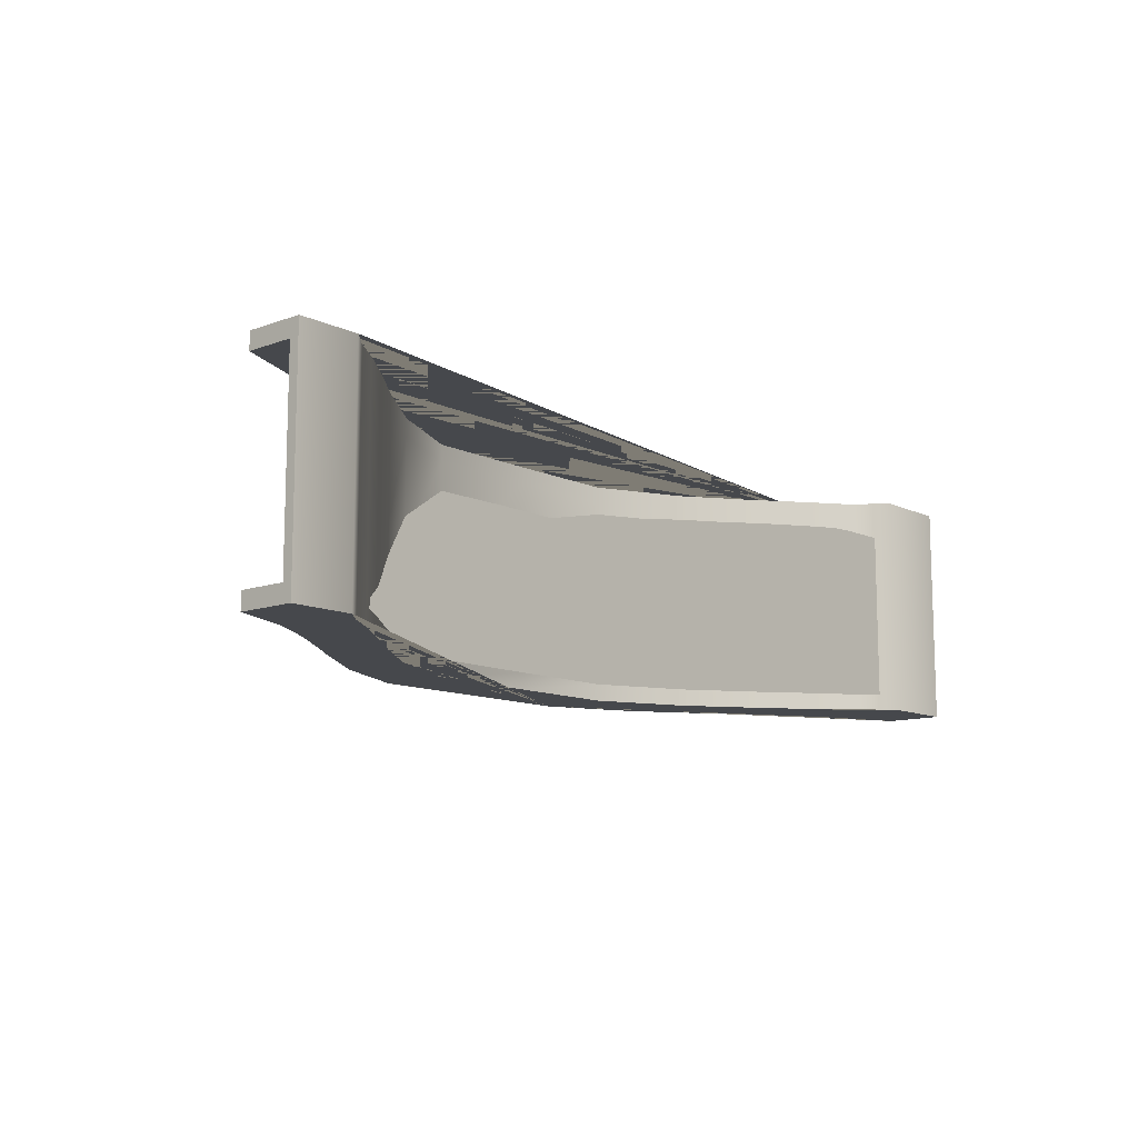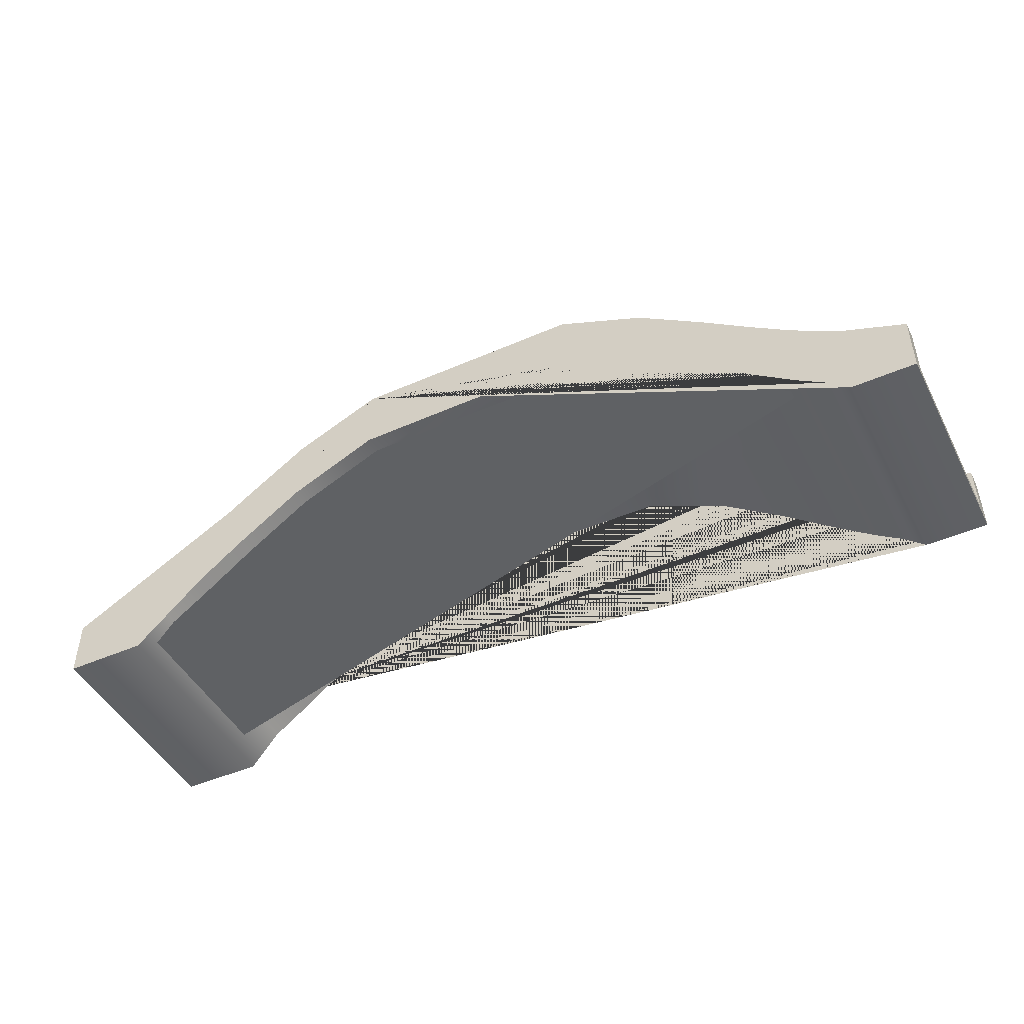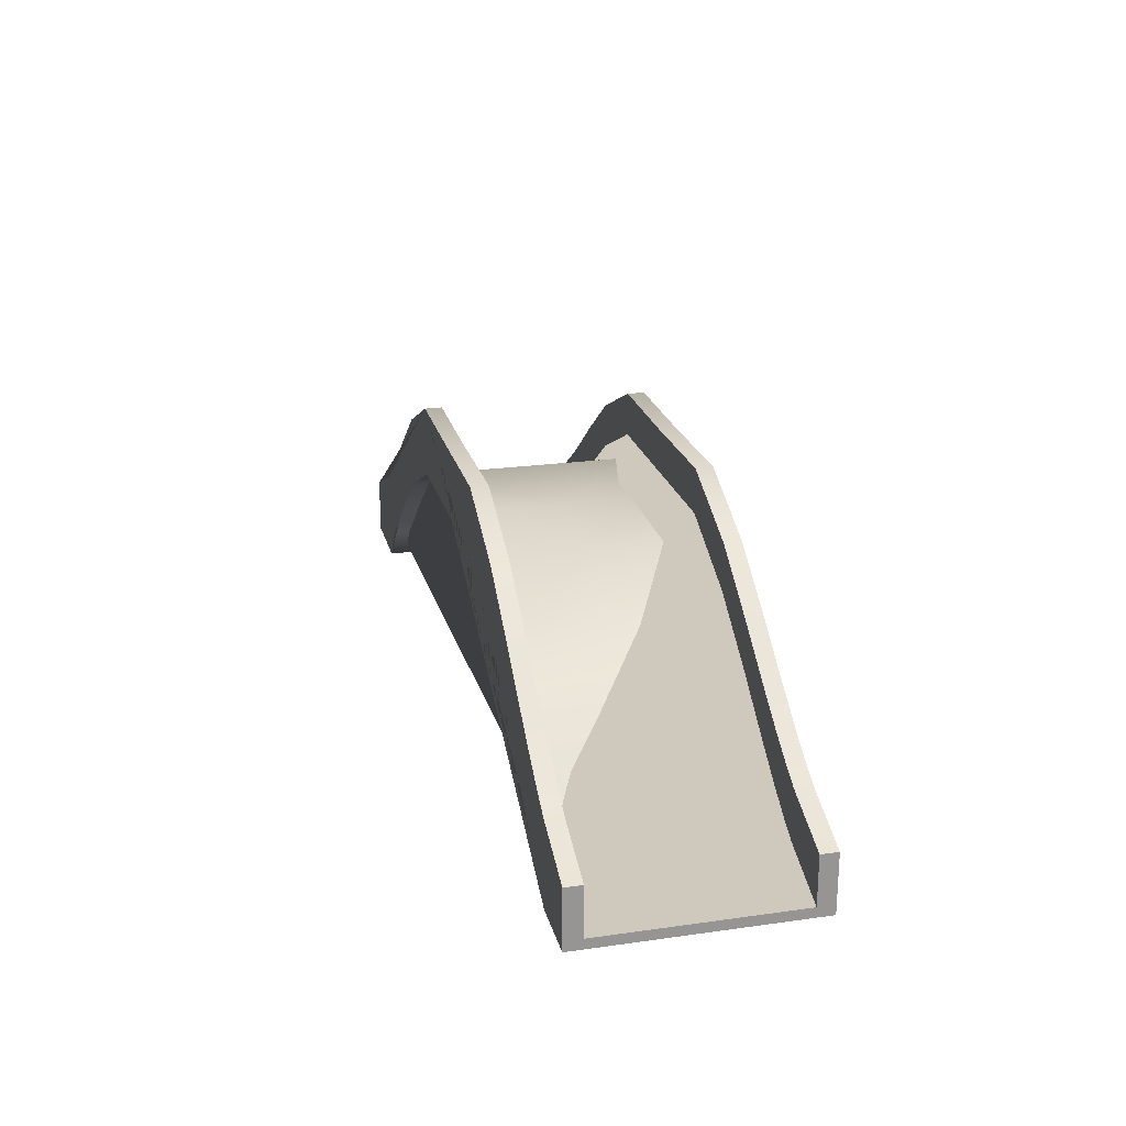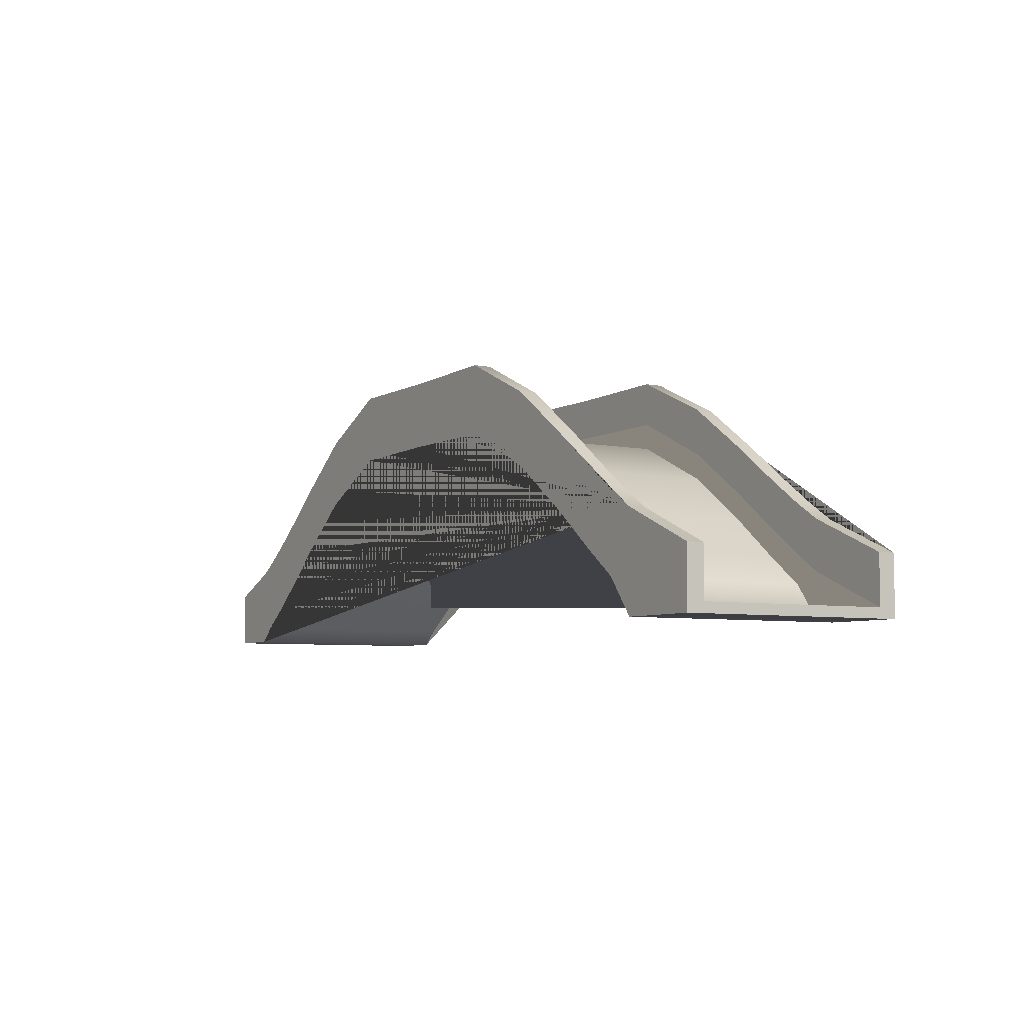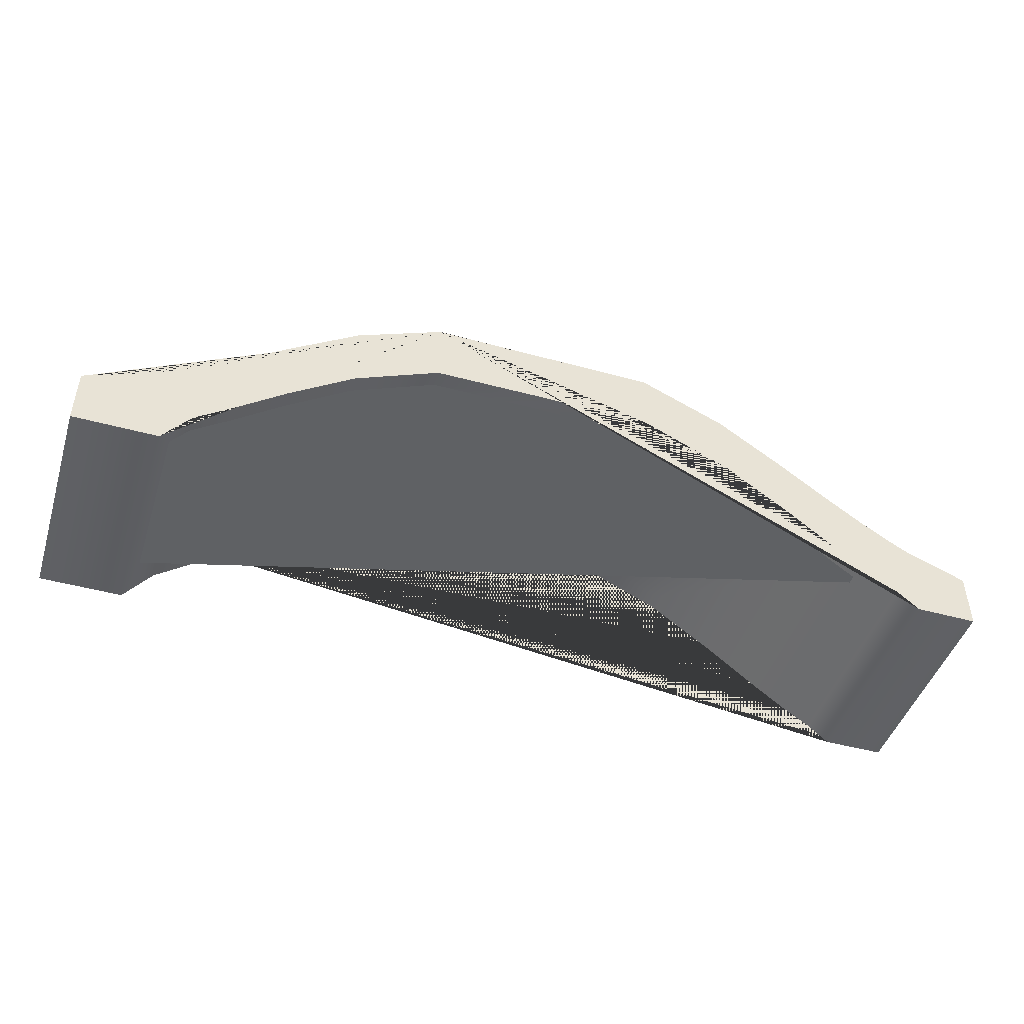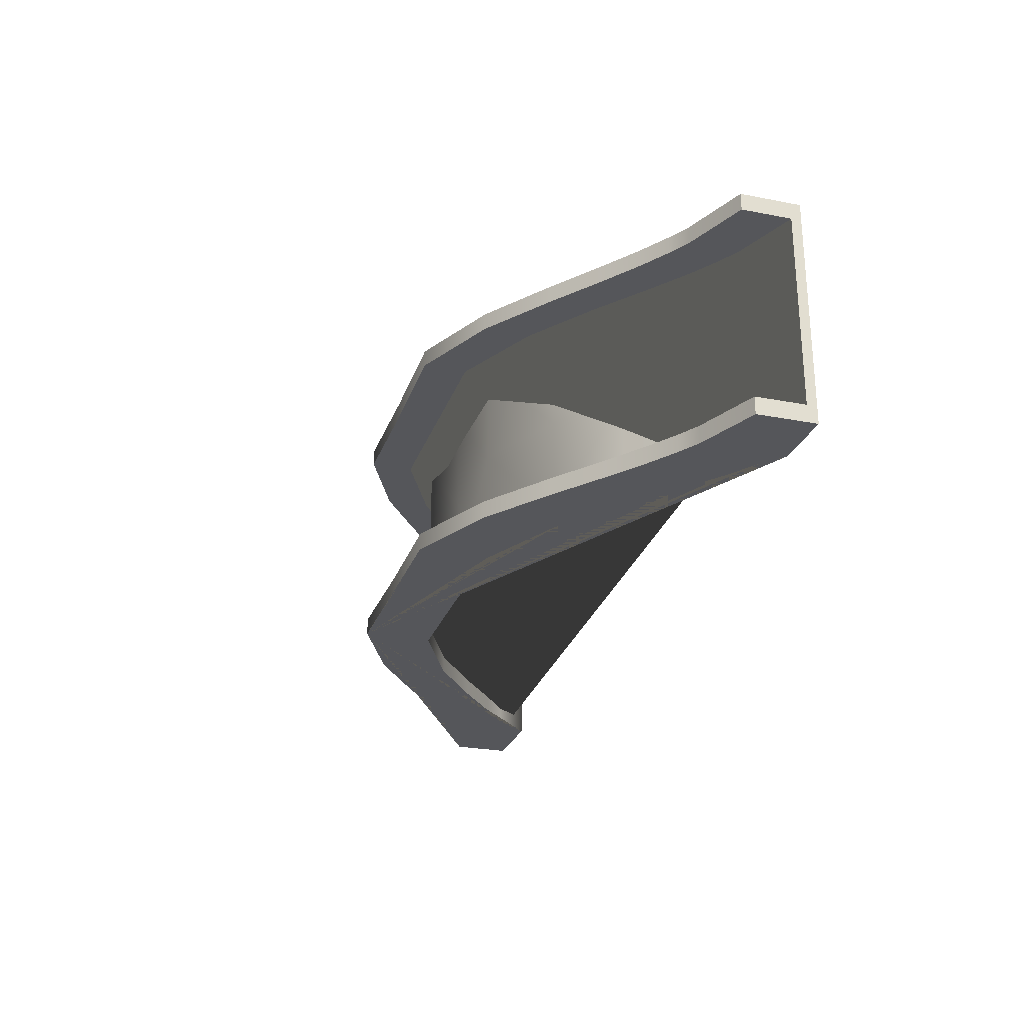
<metadata>
{"format":"obj","ext":"obj","renderer":"f3d","projection":"perspective","resolution":1024,"background":"white","views":[{"elev":-11.3,"azim":-48.8,"up":"+Z"},{"elev":-46.5,"azim":-153.5,"up":"+Y"},{"elev":22.4,"azim":-103.6,"up":"+Y"},{"elev":-6.0,"azim":59.0,"up":"+Y"},{"elev":-46.3,"azim":162.5,"up":"+Y"},{"elev":-25.8,"azim":-107.1,"up":"+Z"}]}
</metadata>
<code>
g default
v -5.304 0.3662 3.743
v 5.304 0.3662 3.743
v 0 2.563 3.743
v -1.326 2.551 3.743
v 1.326 2.551 3.743
v 2.321 2.081 3.743
v -2.321 2.081 3.743
v -3.066 1.541 3.743
v 3.066 1.541 3.743
v 3.626 1.095 3.743
v -3.626 1.095 3.743
v 4.045 0.7784 3.743
v 4.36 0.3662 3.743
v -4.045 0.7784 3.743
v -4.36 0.5689 3.743
v -4.596 0.3662 3.743
v -5.304 0.4783 3.549
v -4.596 0.755 3.549
v -4.36 0.891 3.549
v -4.045 1.099 3.549
v -3.626 1.41 3.549
v -3.066 1.844 3.549
v -2.321 2.368 3.549
v -1.326 2.843 3.549
v 0 2.843 3.549
v 1.326 2.843 3.549
v 2.321 2.368 3.549
v 3.066 1.844 3.549
v 3.626 1.41 3.549
v 4.045 1.099 3.549
v 4.36 0.891 3.549
v 5.304 0.4783 3.549
v 5.304 0.3662 3.549
v 4.36 0.3662 3.549
v 4.045 0.7784 3.549
v 3.626 1.095 3.549
v 3.066 1.541 3.549
v 2.321 2.081 3.549
v 1.326 2.551 3.549
v 0 2.563 3.549
v -1.326 2.551 3.549
v -2.321 2.081 3.549
v -3.066 1.541 3.549
v -3.626 1.095 3.549
v -4.045 0.7784 3.549
v -4.36 0.5689 3.549
v -4.596 0.3662 3.549
v -5.304 0.3662 3.549
v -5.304 0.3662 2.455
v 5.304 0.3662 2.455
v 1.326 2.551 2.455
v 2.321 2.081 2.455
v 3.066 1.541 2.455
v 3.626 1.095 2.455
v 4.045 0.7784 2.455
v 4.36 0.3662 2.455
v -5.304 0.4783 2.455
v 5.304 0.4783 2.455
v 0 2.543 2.455
v -1.326 2.551 2.455
v -2.321 2.081 2.455
v -3.066 1.541 2.455
v -3.626 1.095 2.455
v -4.045 0.7784 2.455
v -4.36 0.5689 2.455
v -4.596 0.3662 2.455
v -5.304 0.3662 1.166
v 5.304 0.3662 1.166
v -5.304 0.4783 1.166
v 5.304 0.4783 1.166
v 0 2.563 1.166
v -1.326 2.551 1.166
v 1.326 2.551 1.166
v 2.321 2.081 1.166
v -2.321 2.081 1.166
v -3.066 1.541 1.166
v 3.066 1.541 1.166
v 3.626 1.095 1.166
v -3.626 1.095 1.166
v 4.045 0.7784 1.166
v 4.36 0.3662 1.166
v -4.045 0.7784 1.166
v -4.36 0.5689 1.166
v -4.596 0.3662 1.166
v -5.304 0.4783 1.36
v -4.596 0.755 1.36
v -4.36 0.891 1.36
v -4.045 1.099 1.36
v -3.626 1.41 1.36
v -3.066 1.844 1.36
v -2.321 2.368 1.36
v -1.326 2.843 1.36
v -0 2.843 1.36
v 1.326 2.843 1.36
v 2.321 2.368 1.36
v 3.066 1.844 1.36
v 3.626 1.41 1.36
v 4.045 1.099 1.36
v 4.36 0.891 1.36
v 5.304 0.4783 1.36
v 5.304 0.3662 1.36
v 4.36 0.3662 1.36
v 4.045 0.7784 1.36
v 3.626 1.095 1.36
v 3.066 1.541 1.36
v 2.321 2.081 1.36
v 1.326 2.551 1.36
v -0 2.563 1.36
v -1.326 2.551 1.36
v -2.321 2.081 1.36
v -3.066 1.541 1.36
v -3.626 1.095 1.36
v -4.045 0.7784 1.36
v -4.36 0.5689 1.36
v -4.596 0.3662 1.36
v -5.304 0.3662 1.36
v -5.304 1.032 3.743
v -5.304 1.032 3.549
v -4.596 1.315 3.549
v -4.596 1.315 3.743
v -4.36 1.45 3.549
v -4.36 1.45 3.743
v -4.045 1.653 3.549
v -4.045 1.653 3.743
v -3.626 1.951 3.549
v -3.626 1.951 3.743
v -3.066 2.367 3.549
v -3.066 2.367 3.743
v -2.321 2.889 3.549
v -2.321 2.889 3.743
v -1.326 3.338 3.549
v -1.326 3.338 3.743
v 0 3.326 3.549
v 0 3.326 3.743
v 1.326 3.338 3.549
v 1.326 3.338 3.743
v 2.321 2.889 3.549
v 2.321 2.889 3.743
v 3.066 2.367 3.549
v 3.066 2.367 3.743
v 3.626 1.951 3.549
v 3.626 1.951 3.743
v 4.045 1.653 3.549
v 4.045 1.653 3.743
v 4.36 1.45 3.549
v 4.36 1.45 3.743
v 5.304 1.032 3.549
v 5.304 1.032 3.743
v -5.304 1.032 1.166
v -5.304 1.032 1.36
v -4.596 1.315 1.36
v -4.596 1.315 1.166
v -4.36 1.45 1.36
v -4.36 1.45 1.166
v -4.045 1.653 1.36
v -4.045 1.653 1.166
v -3.626 1.951 1.36
v -3.626 1.951 1.166
v -3.066 2.367 1.36
v -3.066 2.367 1.166
v -2.321 2.889 1.36
v -2.321 2.889 1.166
v -1.326 3.338 1.36
v -1.326 3.338 1.166
v -0 3.326 1.36
v 0 3.326 1.166
v 1.326 3.338 1.166
v 1.326 3.338 1.36
v 2.321 2.889 1.166
v 2.321 2.889 1.36
v 3.066 2.367 1.166
v 3.066 2.367 1.36
v 3.626 1.951 1.166
v 3.626 1.951 1.36
v 4.045 1.653 1.166
v 4.045 1.653 1.36
v 4.36 1.45 1.166
v 4.36 1.45 1.36
v 5.304 1.032 1.166
v 5.304 1.032 1.36
g pCube2
f 39 40 59 51
f 32 33 50 58
f 40 41 60 59
f 41 42 61 60
f 38 39 51 52
f 37 38 52 53
f 42 43 62 61
f 43 44 63 62
f 36 37 53 54
f 35 36 54 55
f 44 45 64 63
f 34 35 55 56
f 33 34 56 50
f 45 46 65 64
f 46 47 66 65
f 66 47 48 49
f 117 120 119 118
f 121 119 120 122
f 123 121 122 124
f 125 123 124 126
f 127 125 126 128
f 129 127 128 130
f 131 129 130 132
f 133 131 132 134
f 135 133 134 136
f 137 135 136 138
f 139 137 138 140
f 141 139 140 142
f 143 141 142 144
f 145 143 144 146
f 145 146 148 147
f 2 13 34 33
f 12 35 34 13
f 10 36 35 12
f 9 37 36 10
f 6 38 37 9
f 5 39 38 6
f 3 40 39 5
f 4 41 40 3
f 7 42 41 4
f 8 43 42 7
f 11 44 43 8
f 14 45 44 11
f 15 46 45 14
f 16 47 46 15
f 47 16 1 48
f 17 48 1 117 118
f 57 49 48 17
f 107 51 59 108
f 100 58 50 101
f 60 61 110 109 108 59
f 106 52 51 107
f 105 53 52 106
f 110 61 62 111
f 111 62 63 112
f 104 54 53 105
f 103 55 54 104
f 112 63 64 113
f 102 56 55 103
f 167 169 171 173 175 177 179 70 68 81 80 78 77 74 73 71 72 75 76 79 82 83 84 67 69 149 152 154 156 158 160 162 164 166
f 101 50 56 102
f 113 64 65 114
f 114 65 66 115
f 149 150 151 152
f 153 154 152 151
f 155 156 154 153
f 157 158 156 155
f 159 160 158 157
f 161 162 160 159
f 163 164 162 161
f 165 166 164 163
f 168 167 166 165
f 170 169 167 168
f 172 171 169 170
f 174 173 171 172
f 176 175 173 174
f 178 177 175 176
f 178 180 179 177
f 68 70 100 101
f 81 68 101 102
f 80 81 102 103
f 78 80 103 104
f 77 78 104 105
f 74 77 105 106
f 73 74 106 107
f 71 73 107 108
f 72 71 108 109
f 75 72 109 110
f 76 75 110 111
f 79 76 111 112
f 82 79 112 113
f 83 82 113 114
f 84 83 114 115
f 115 116 67 84
f 85 69 67 116
f 57 85 116 49
f 87 86 85 57 17 18 19 20 21 22 23 24 25 26 27 28 29 30 31 32 58 100 99 98 97 96 95 94 93 92 91 90 89 88
f 66 49 116 115
f 146 144 142 140 138 136 134 132 130 128 126 124 122 120 117 1 16 15 14 11 8 7 4 3 5 6 9 10 12 13 2 148
f 118 119 18 17
f 19 18 119 121
f 20 19 121 123
f 21 20 123 125
f 22 21 125 127
f 23 22 127 129
f 24 23 129 131
f 25 24 131 133
f 26 25 133 135
f 27 26 135 137
f 28 27 137 139
f 29 28 139 141
f 30 29 141 143
f 31 30 143 145
f 145 147 32 31
f 32 147 148 2 33
f 69 85 150 149
f 150 85 86 151
f 86 87 153 151
f 87 88 155 153
f 88 89 157 155
f 89 90 159 157
f 90 91 161 159
f 91 92 163 161
f 92 93 165 163
f 93 94 168 165
f 94 95 170 168
f 95 96 172 170
f 96 97 174 172
f 97 98 176 174
f 98 99 178 176
f 178 99 100 180
f 100 70 179 180

</code>
